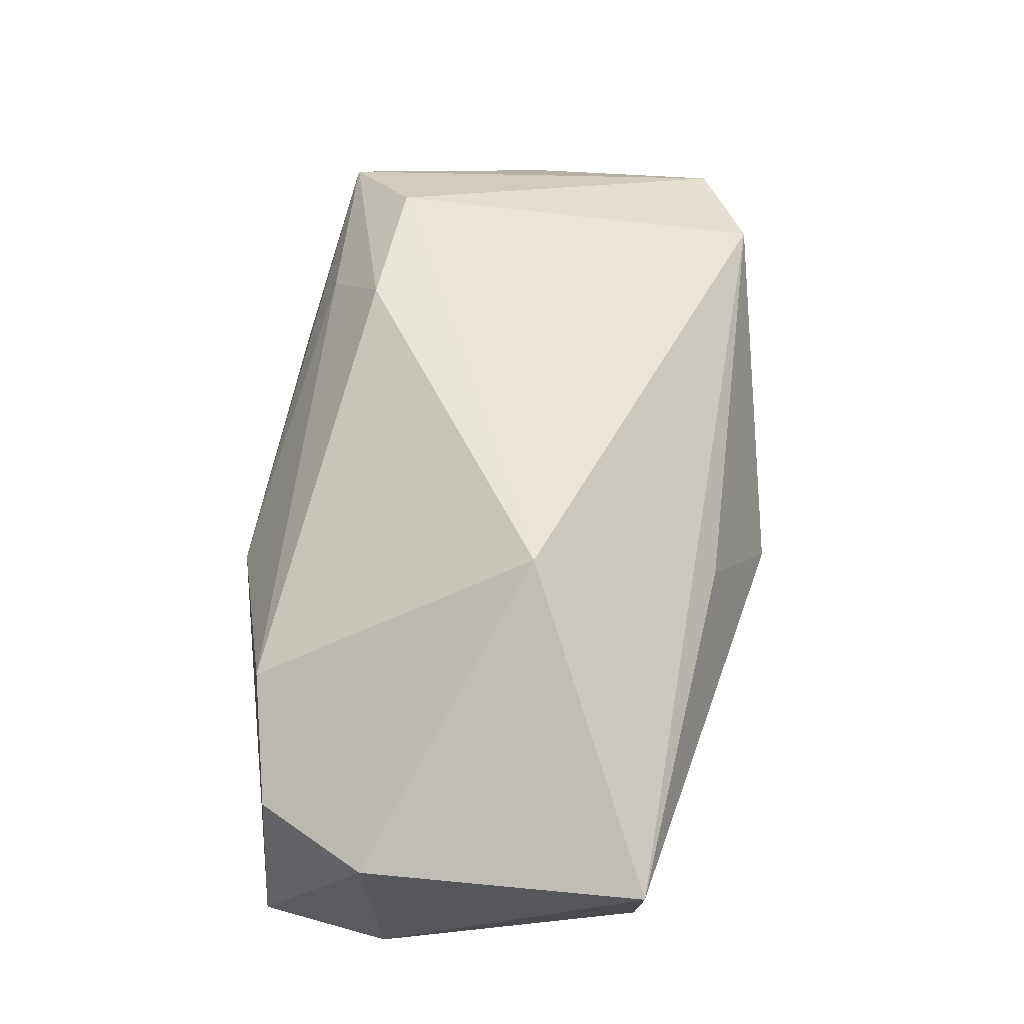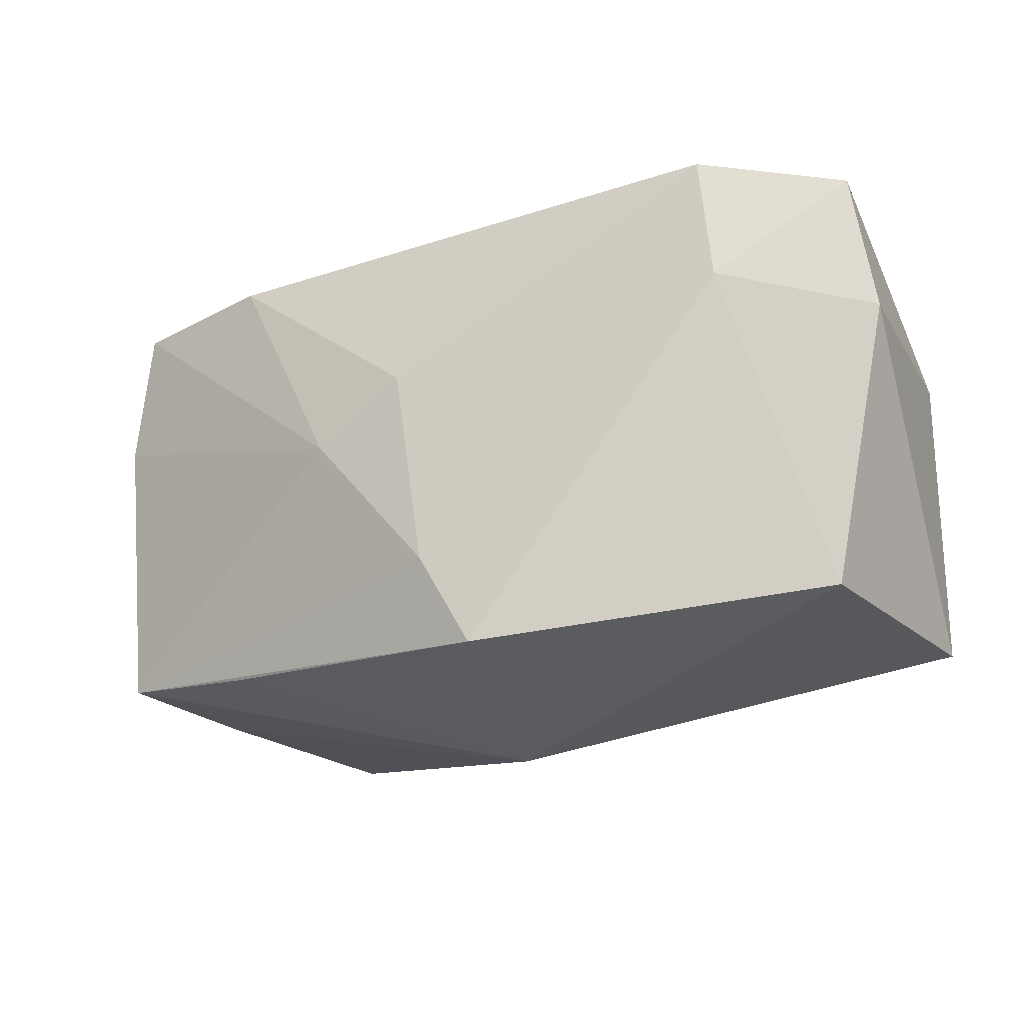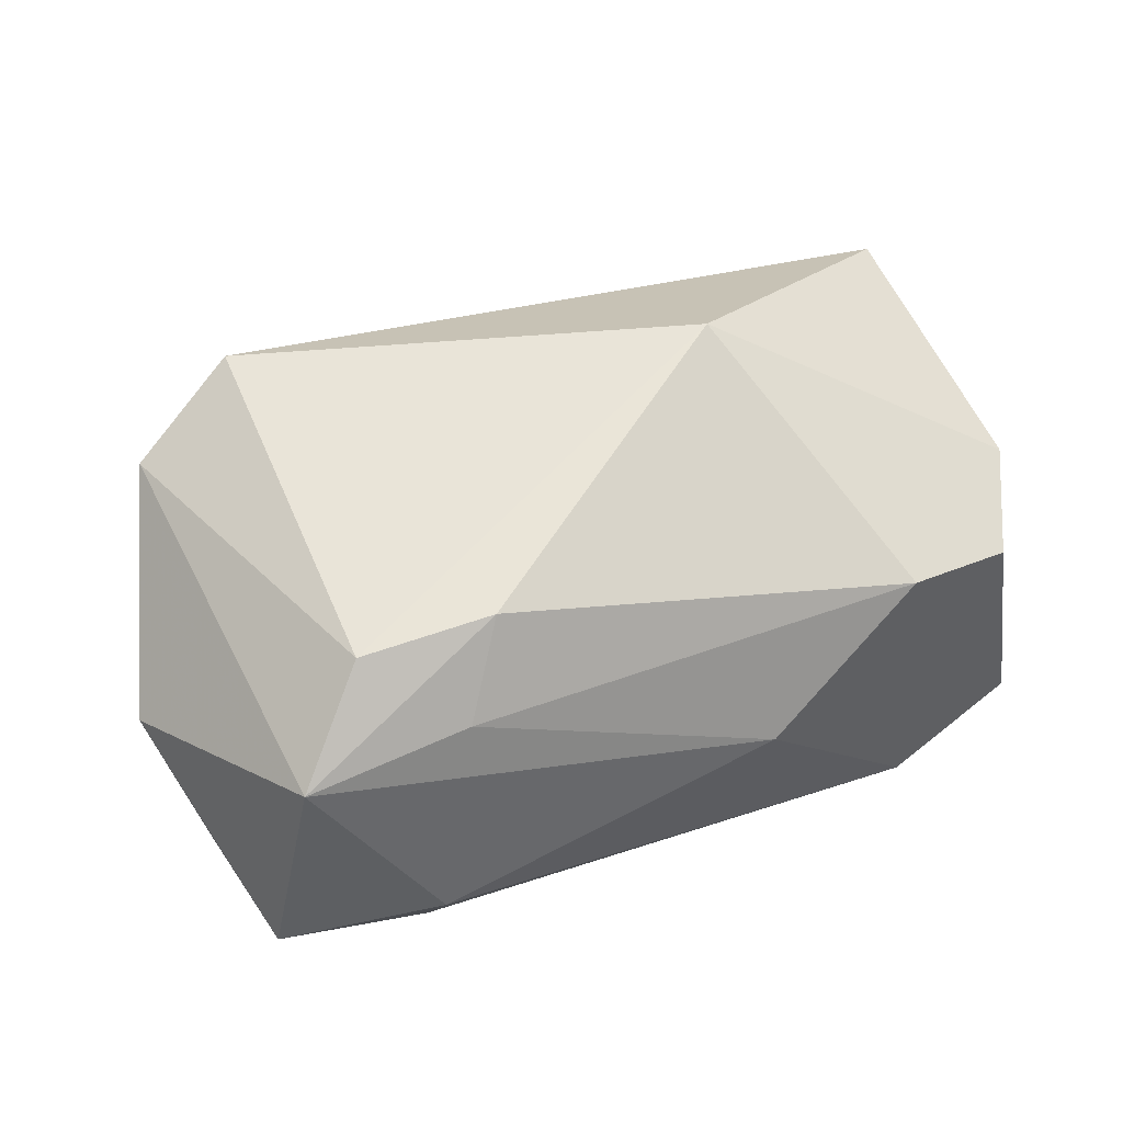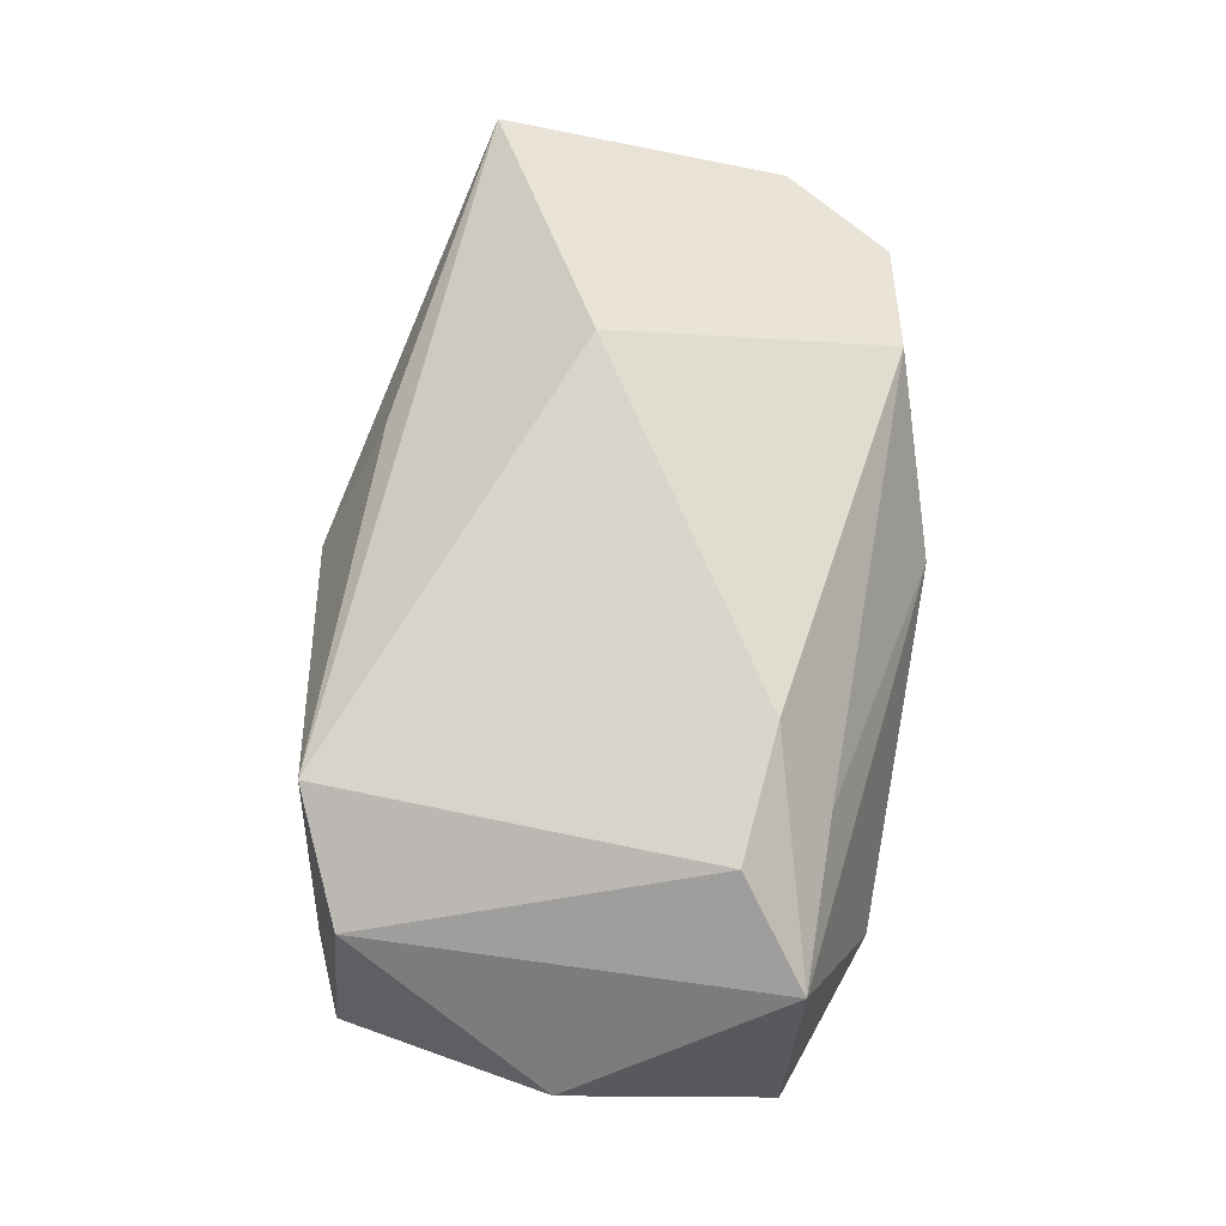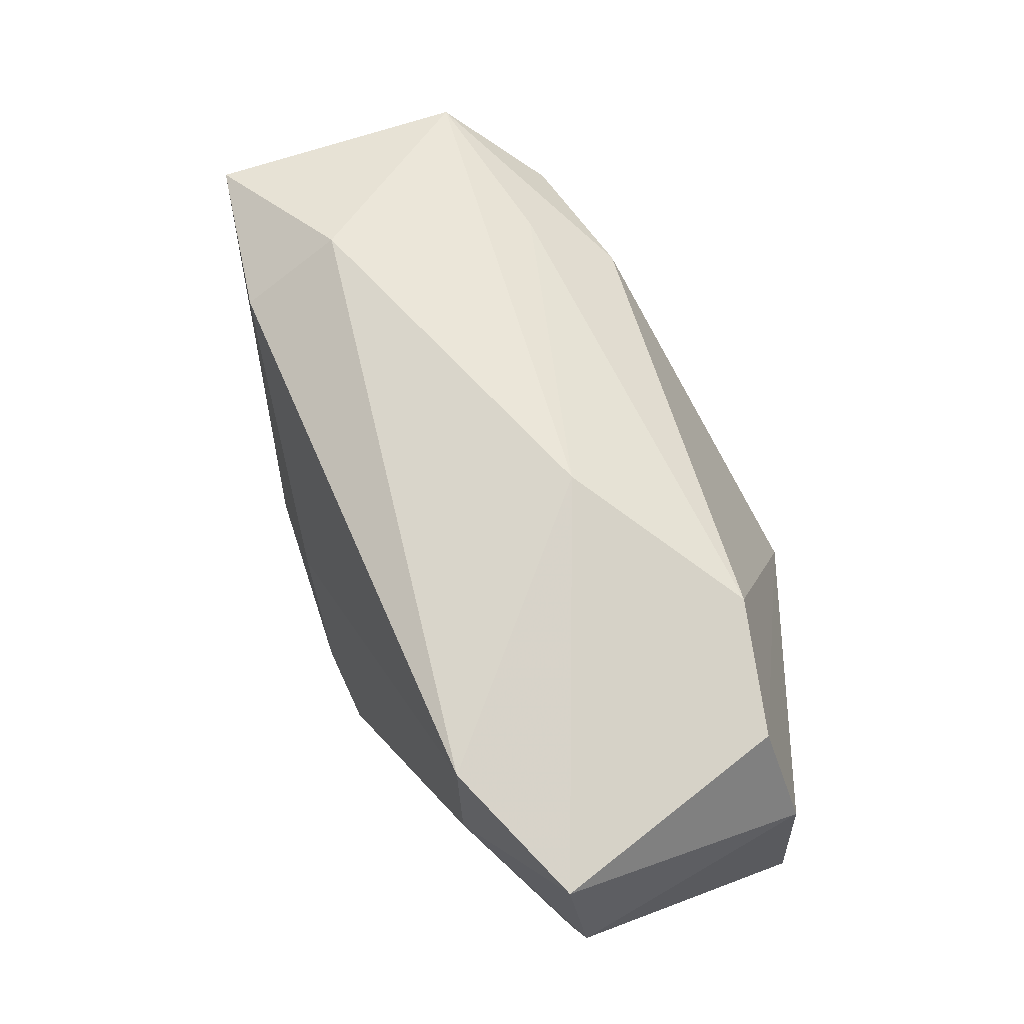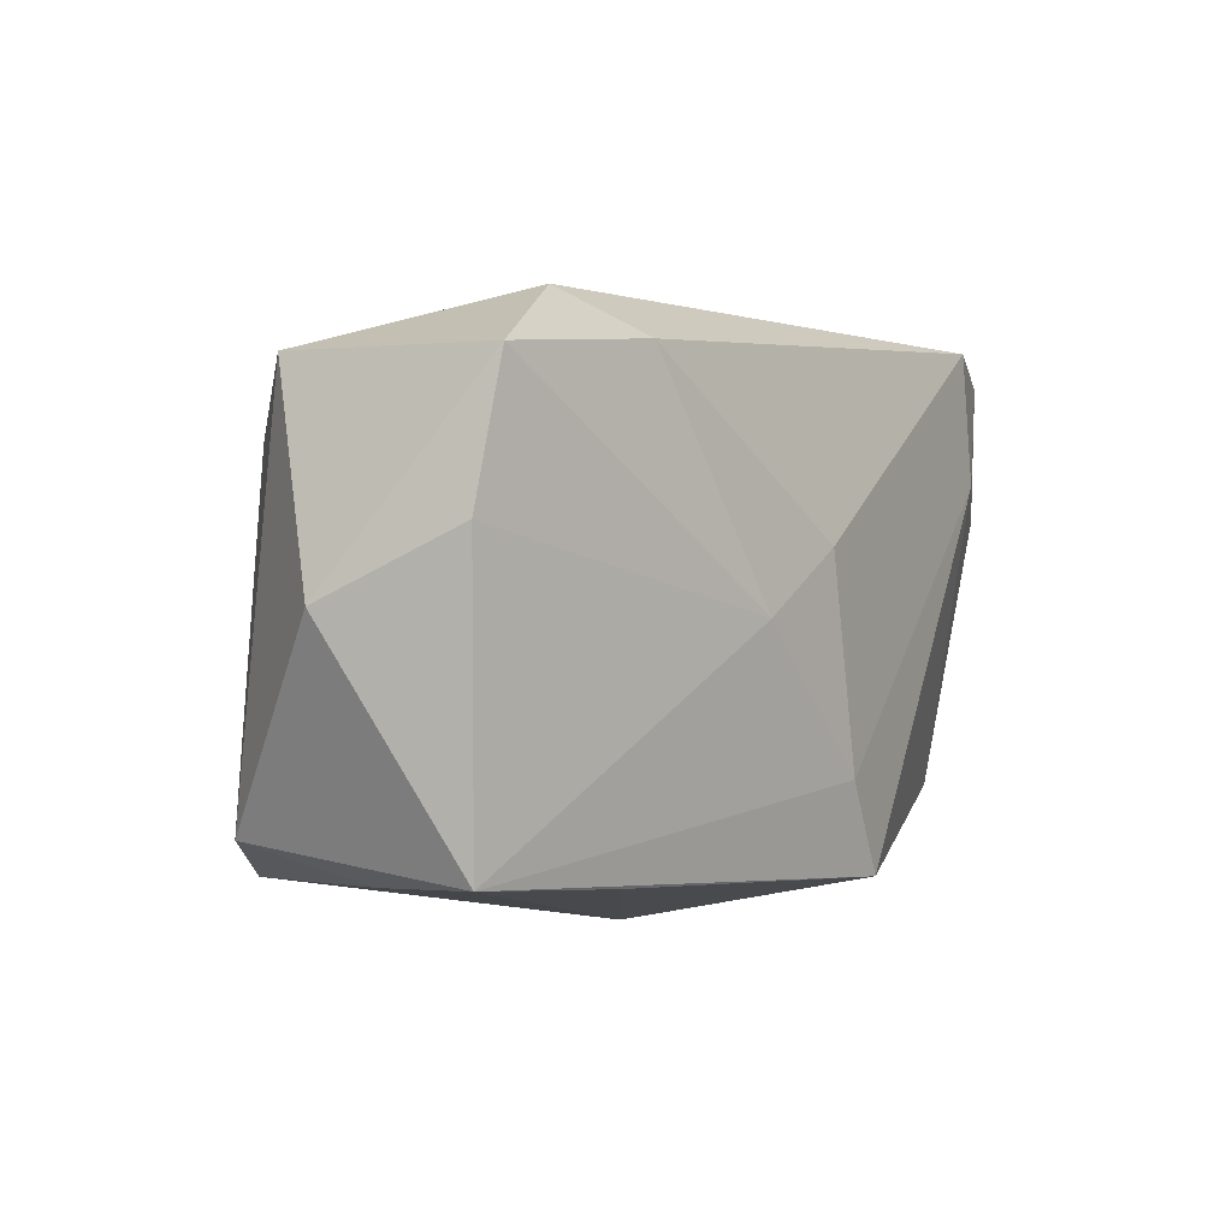
<metadata>
{"format":"obj","ext":"obj","renderer":"f3d","projection":"perspective","resolution":1024,"background":"white","views":[{"elev":61.8,"azim":-82.0,"up":"+Z"},{"elev":-22.1,"azim":-158.8,"up":"+Y"},{"elev":54.0,"azim":156.0,"up":"+Z"},{"elev":71.1,"azim":100.2,"up":"+Z"},{"elev":67.2,"azim":-120.9,"up":"+Y"},{"elev":3.2,"azim":116.8,"up":"+Y"}]}
</metadata>
<code>
v -2.42e-06 -0.02464 0.001354
v 0.03748 0.00748 -0.007064
v -0.002642 -0.02008 -0.01897
v -0.03226 0.01644 0.005069
v 0.013 0.01349 0.0186
v -0.022 0.01858 0.009198
v -0.02313 0.02019 -0.01859
v -0.0352 0.01766 -0.01554
v 0.03997 0.00182 0.003841
v 0.03294 -0.01491 0.01451
v -0.00762 -0.02004 0.01125
v 0.03578 -0.01648 -0.006133
v 0.03108 0.01872 0.01191
v 0.02409 0.01253 0.01802
v -0.03705 -0.01718 0.00811
v 0.004499 0.005049 -0.01832
v -0.01356 -0.004585 0.02109
v 0.02351 -0.01912 0.01913
v 0.001775 -0.01225 -0.01897
v 0.03109 -0.0177 0.004086
v 0.02221 0.02334 -0.00439
v 0.02293 -0.01791 -0.01028
v -0.03702 0.006088 -0.0147
v 0.0124 0.0001914 -0.01683
v 0.01732 0.01846 0.01254
v 0.02257 0.01938 -0.0126
v -0.007189 0.02334 0.001655
v -0.02432 0.009312 -0.01897
v 0.03542 0.01874 -0.00827
v -0.03734 0.007014 0.005773
v -0.03191 -0.01677 -0.01232
f 17 18 14
f 15 18 17
f 17 14 5
f 13 5 14
f 13 25 5
f 27 25 13
f 31 15 23
f 1 31 3
f 15 31 1
f 30 15 17
f 23 15 30
f 10 12 9
f 9 13 10
f 10 14 18
f 10 13 14
f 29 13 9
f 29 24 26
f 18 15 11
f 11 1 18
f 15 1 11
f 3 12 22
f 22 1 3
f 12 1 22
f 6 25 27
f 17 5 6
f 5 25 6
f 23 30 8
f 27 7 8
f 20 10 18
f 12 10 20
f 18 1 20
f 20 1 12
f 19 12 3
f 19 24 12
f 16 7 26
f 26 24 16
f 16 19 7
f 24 19 16
f 9 12 2
f 2 29 9
f 12 24 2
f 24 29 2
f 27 13 21
f 13 29 21
f 21 29 26
f 21 7 27
f 26 7 21
f 28 19 3
f 7 19 28
f 3 31 28
f 23 8 28
f 28 8 7
f 28 31 23
f 4 8 30
f 4 30 17
f 17 6 4
f 4 6 27
f 27 8 4

</code>
